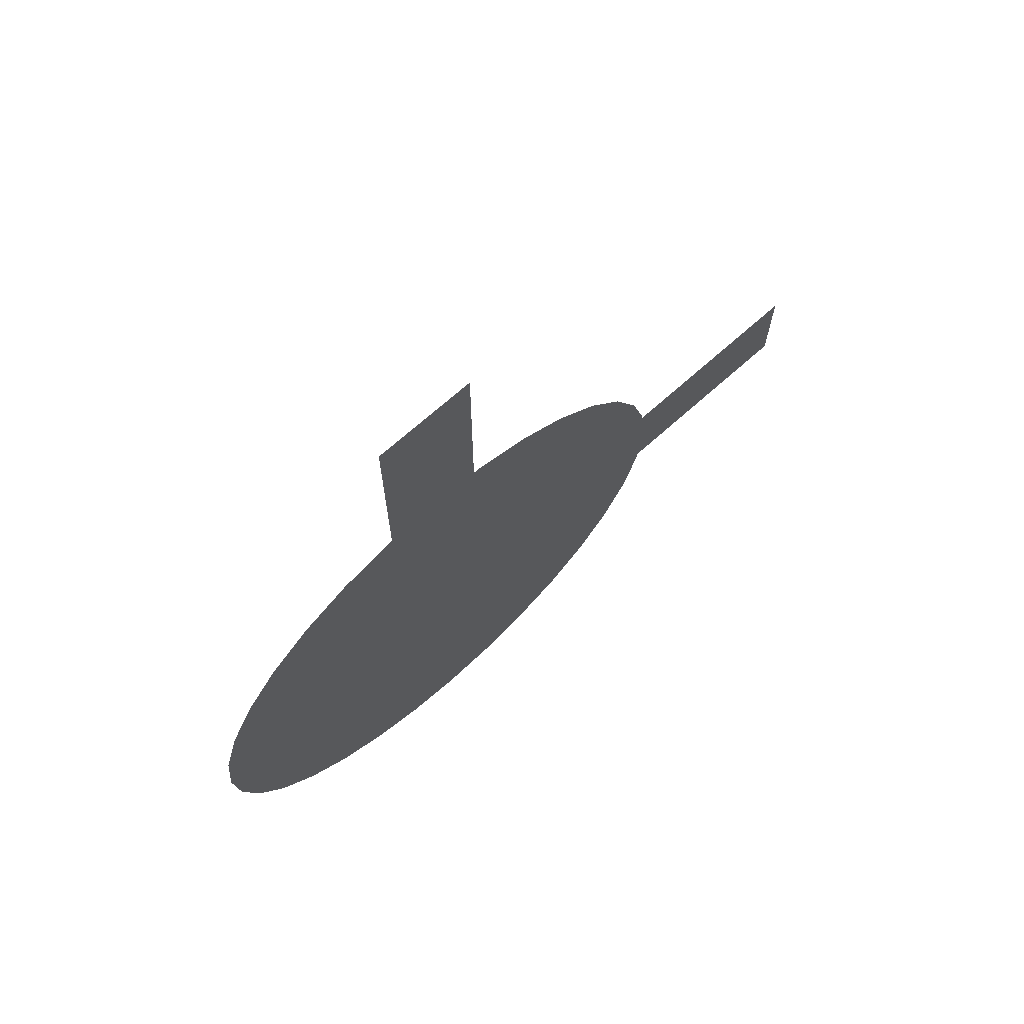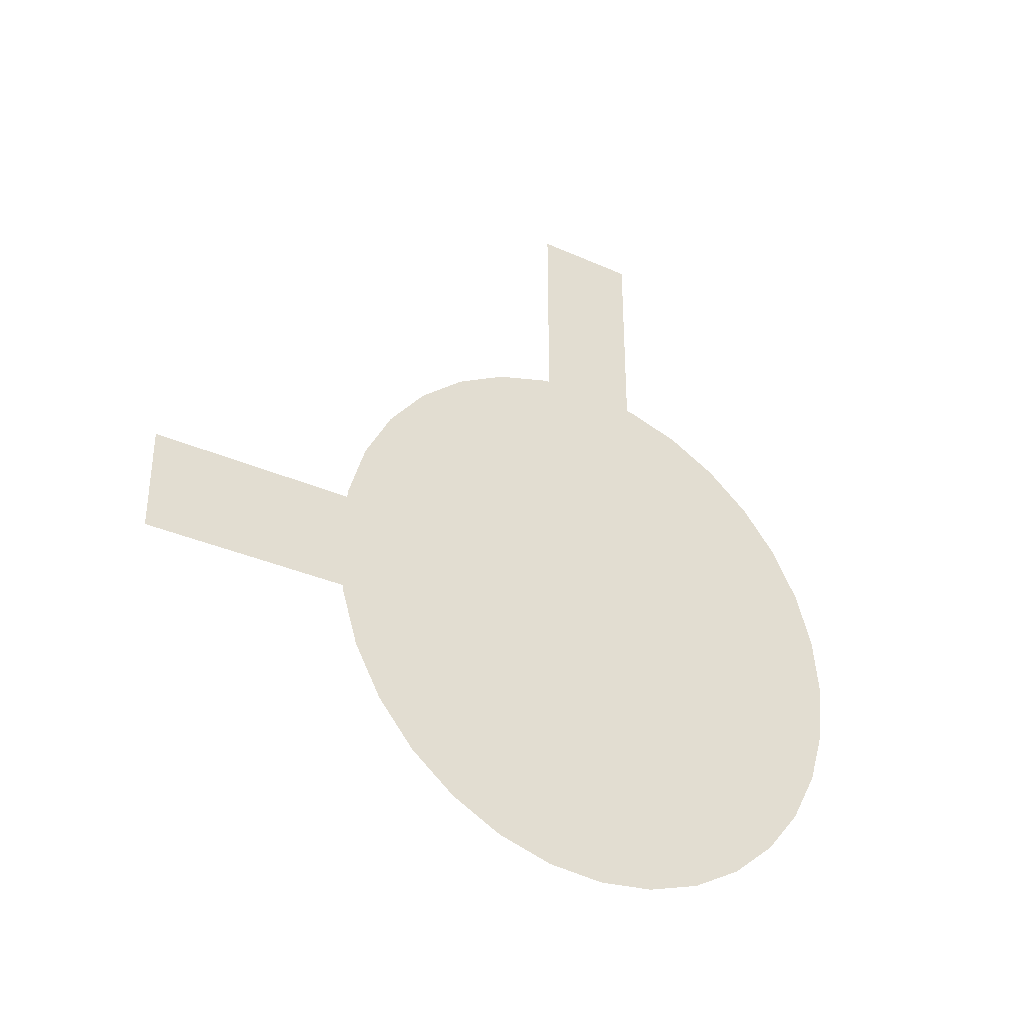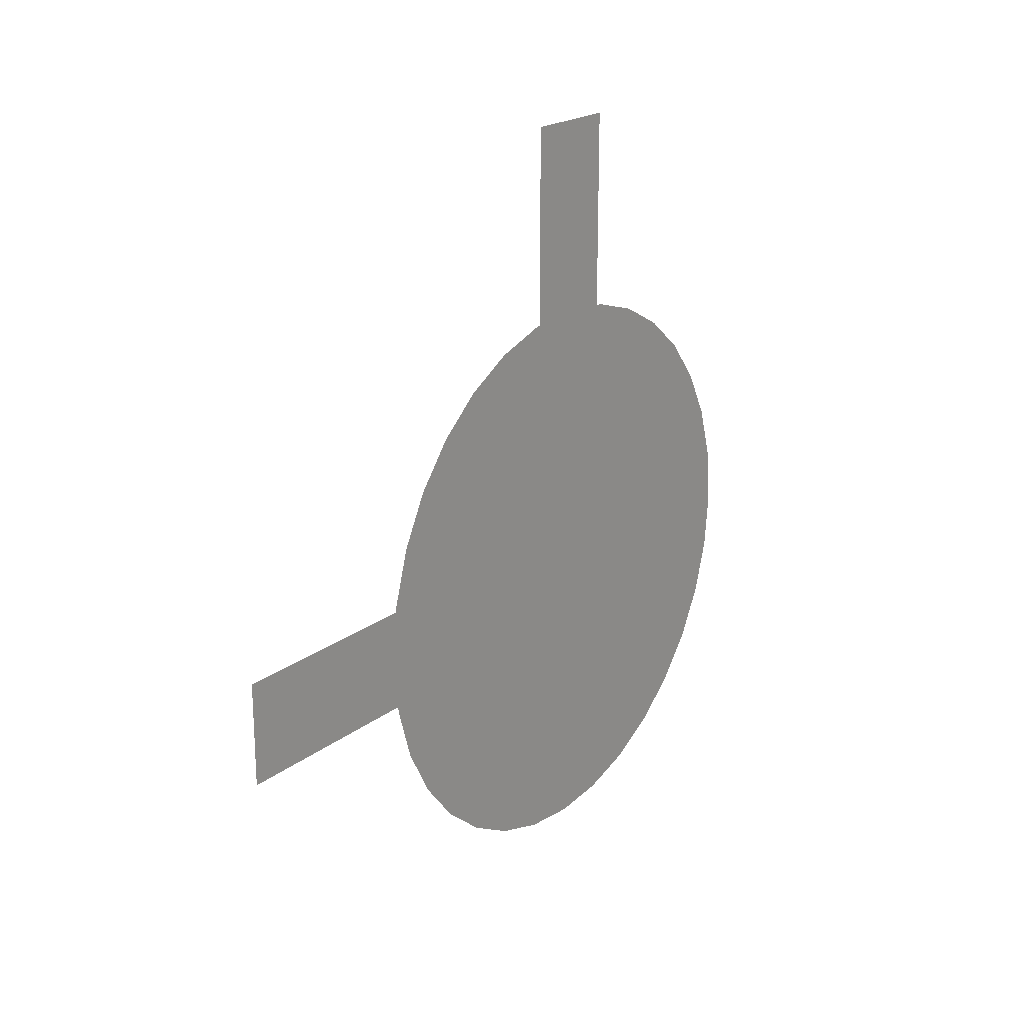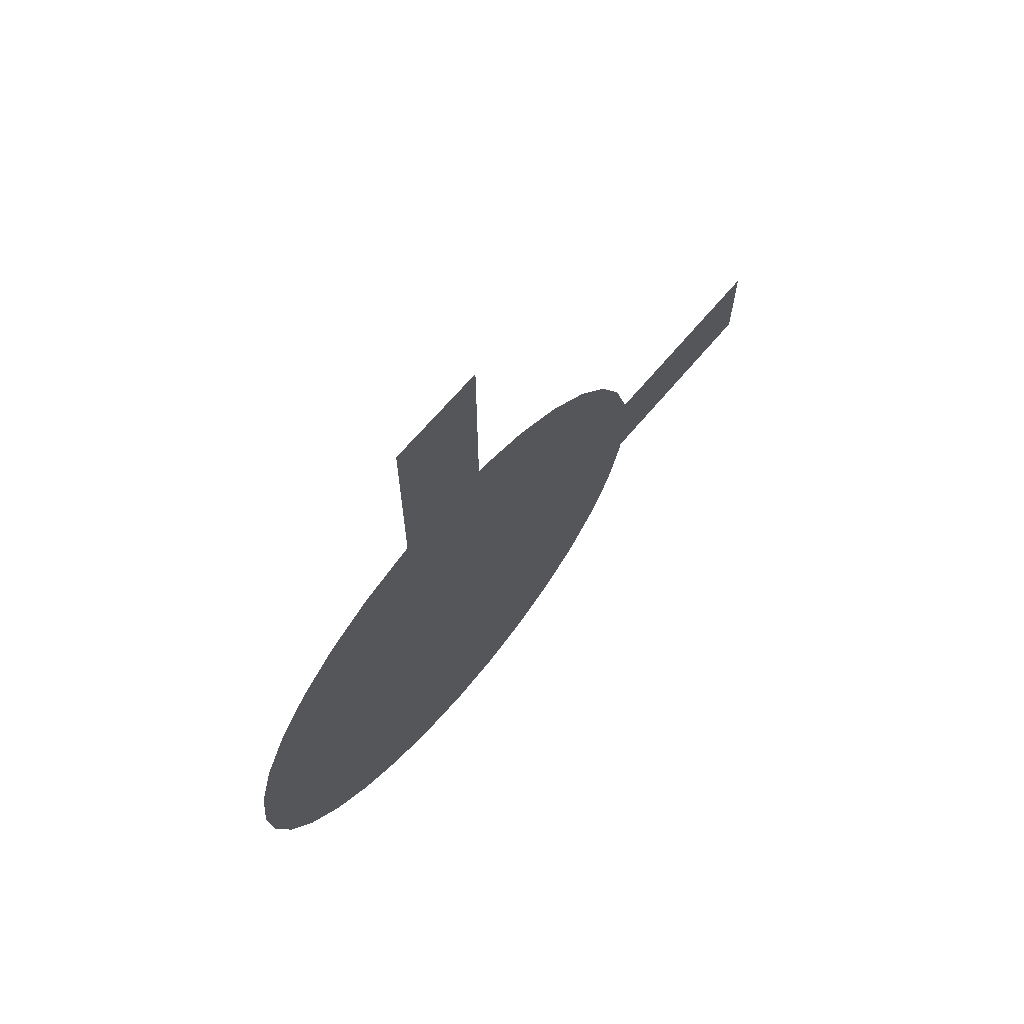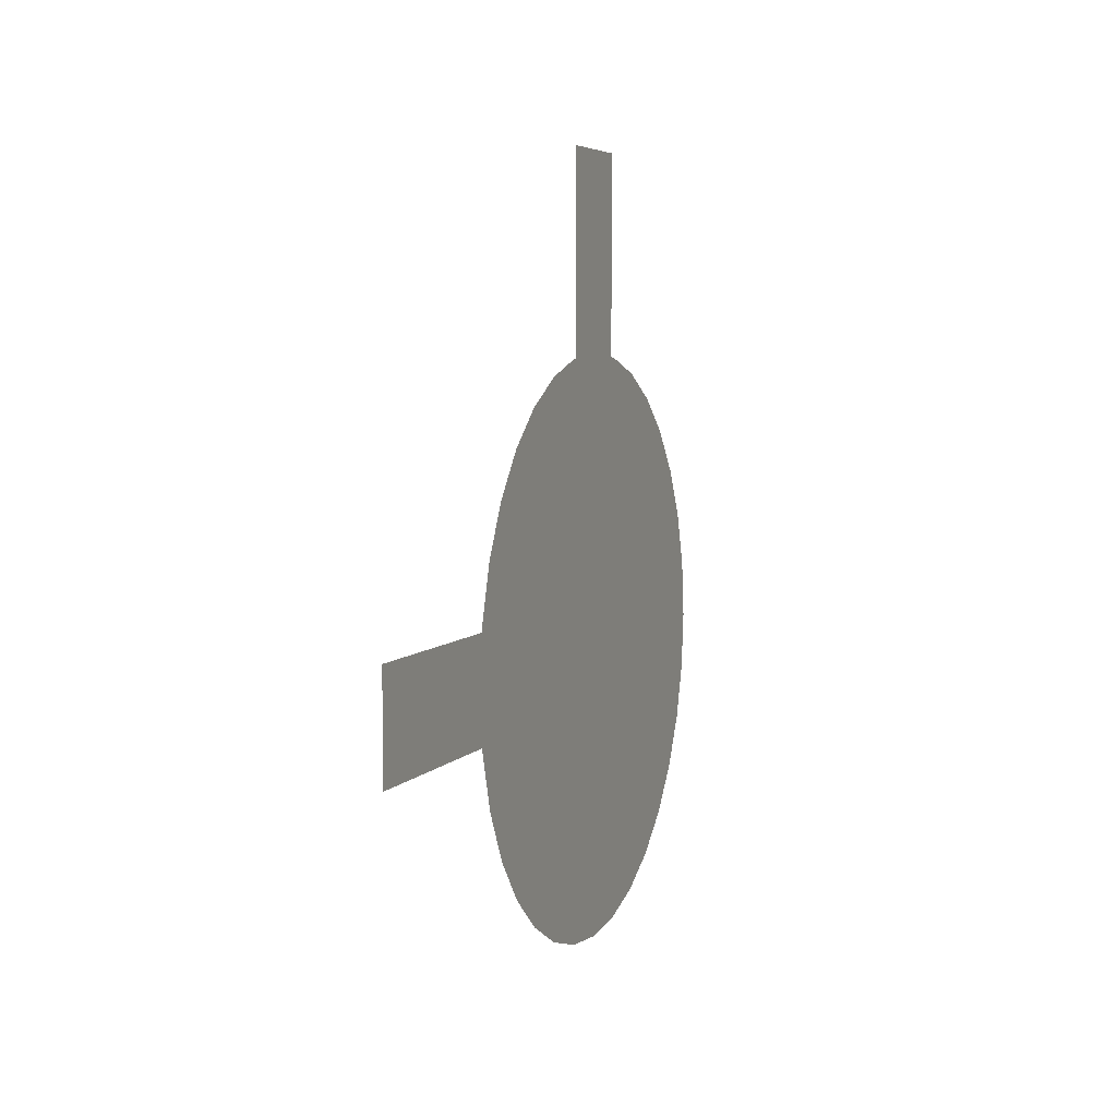
<metadata>
{"format":"obj","ext":"obj","renderer":"f3d","projection":"perspective","resolution":1024,"background":"white","views":[{"elev":69.0,"azim":-132.0,"up":"+Y"},{"elev":-34.3,"azim":-121.0,"up":"+Z"},{"elev":20.7,"azim":-143.2,"up":"+Z"},{"elev":67.2,"azim":-139.9,"up":"+Y"},{"elev":5.6,"azim":-159.2,"up":"+Z"}]}
</metadata>
<code>
o Center_M_Center
v -1 -0.001443 -0.6
v -1 0.1156 -0.5885
v -1 0.2282 -0.5543
v -1 0.3319 -0.4989
v -1 0.4228 -0.4243
v -1 0.4974 -0.3333
v -1 0.5529 -0.2296
v -1 0.587 -0.1171
v -1 0.5986 -0
v -1 0.587 0.1171
v -1 0.5529 0.2296
v -1 0.4974 0.3333
v -1 0.4228 0.4243
v -1 0.3319 0.4989
v -1 0.2282 0.5543
v -1 0.1156 0.5885
v -1 -0.001443 0.6
v -1 -0.1185 0.5885
v -1 -0.2311 0.5543
v -1 -0.3348 0.4989
v -1 -0.4257 0.4243
v -1 -0.5003 0.3333
v -1 -0.5558 0.2296
v -1 -0.5899 0.1171
v -1 -0.6014 -1e-06
v -1 -0.5899 -0.1171
v -1 -0.5558 -0.2296
v -1 -0.5003 -0.3333
v -1 -0.4257 -0.4243
v -1 -0.3348 -0.4989
v -1 -0.2311 -0.5543
v -1 -0.1185 -0.5885
g Center_M_Center_Material.001
f 15 11 3
f 3 2 1
f 1 32 3
f 32 31 3
f 31 30 29
f 29 28 27
f 27 26 23
f 26 25 23
f 25 24 23
f 23 22 19
f 22 21 19
f 21 20 19
f 19 18 15
f 18 17 15
f 17 16 15
f 15 14 13
f 13 12 11
f 11 10 9
f 9 8 7
f 7 6 5
f 5 4 3
f 31 29 27
f 15 13 11
f 11 9 7
f 7 5 11
f 5 3 11
f 3 31 27
f 27 23 3
f 23 19 3
f 19 15 3
o FaceS_M_FaceS
v -0.9982 1.002 -0.1064
v -0.9982 1.002 0.1036
v -0.9982 -0.2247 -0.1064
v -0.9982 -0.2247 0.1036
g FaceS_M_FaceS_Material.004
f 34 35 36
f 34 33 35
o FaceW_M_FaceW
v -0.9982 -0.1078 -0.223
v -0.9982 0.1022 -0.223
v -0.9982 -0.1078 1.004
v -0.9982 0.1022 1.004
g FaceW_M_FaceW_Material.005
f 38 39 40
f 38 37 39

</code>
